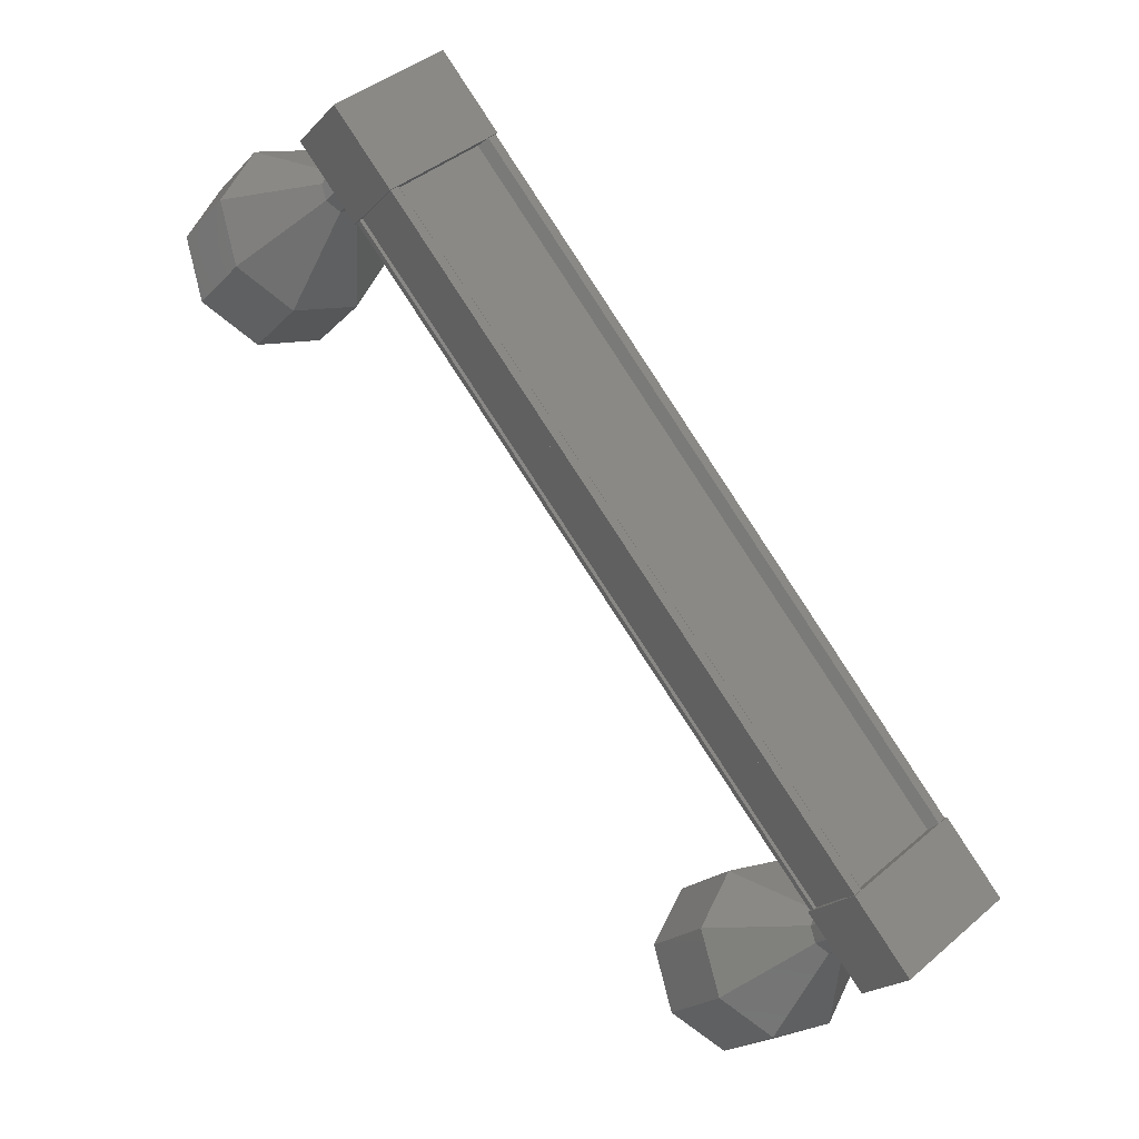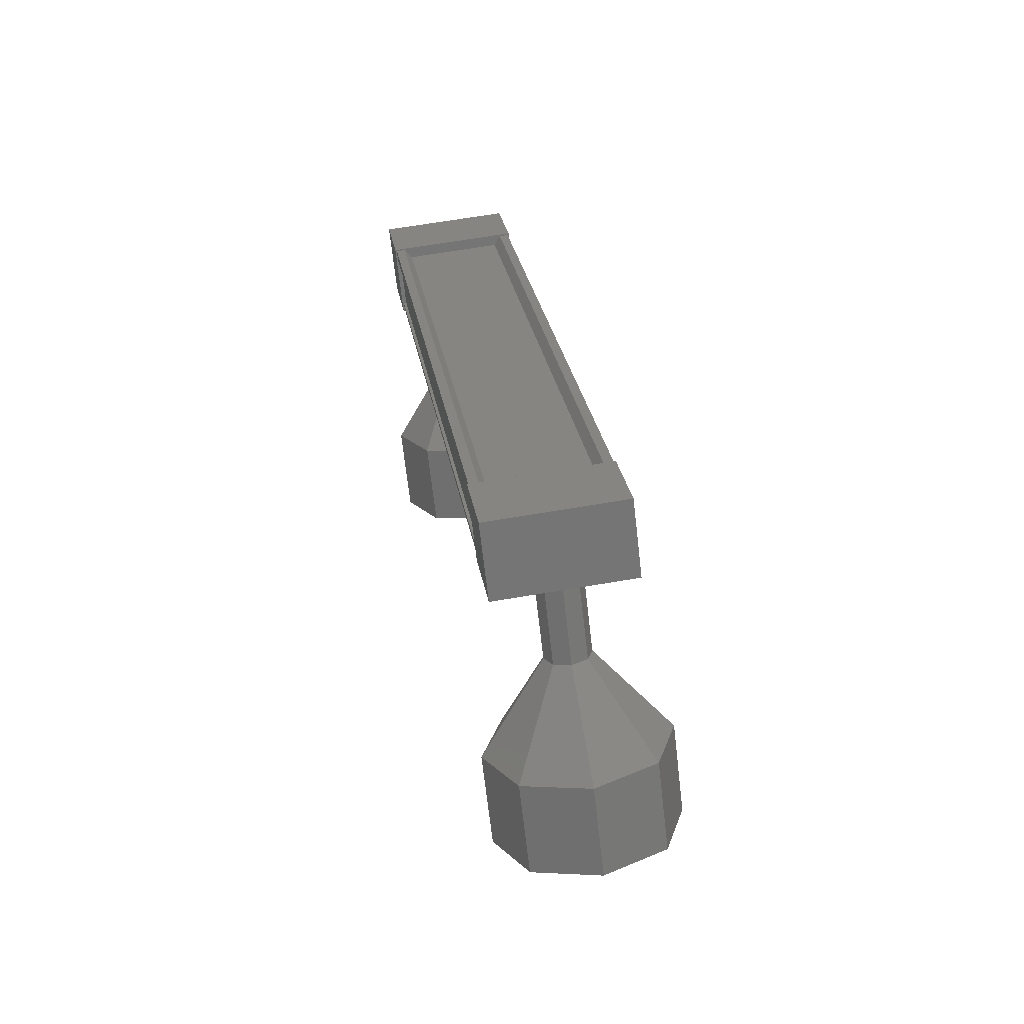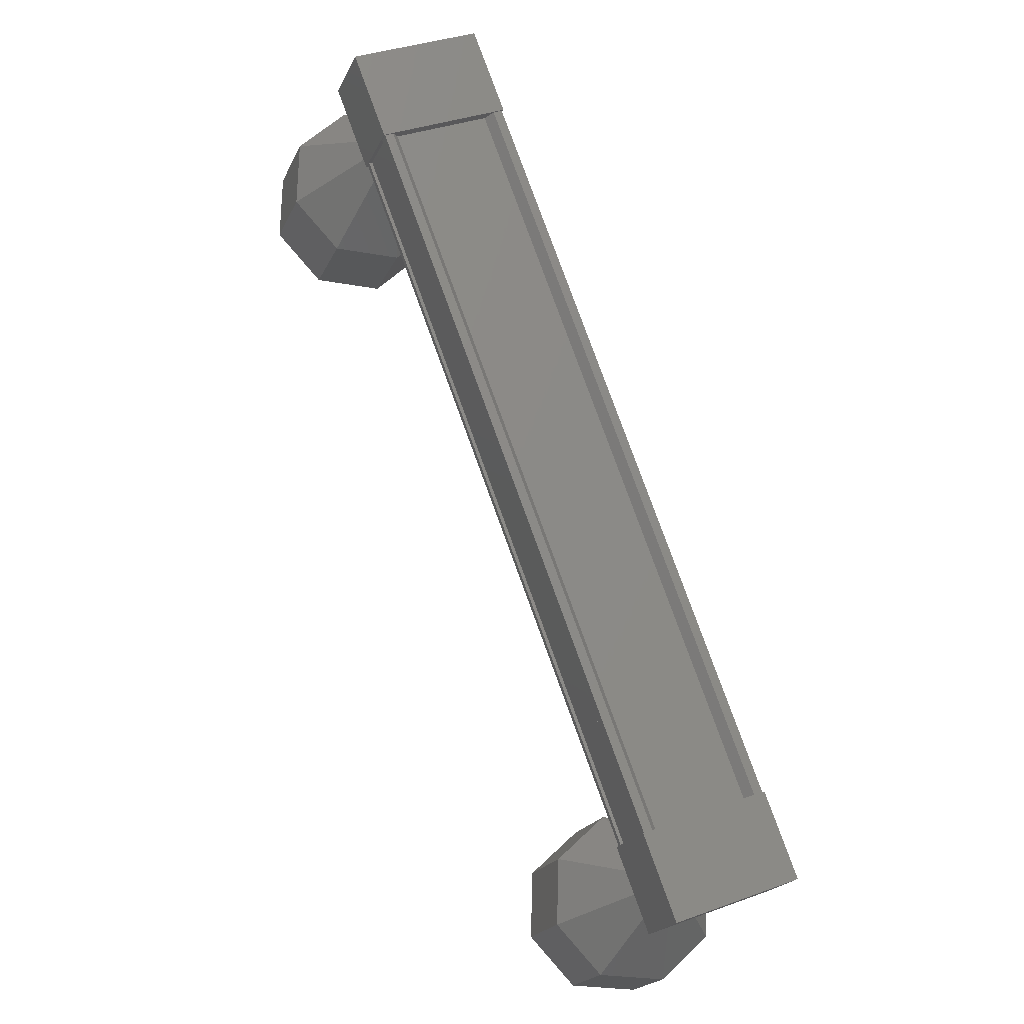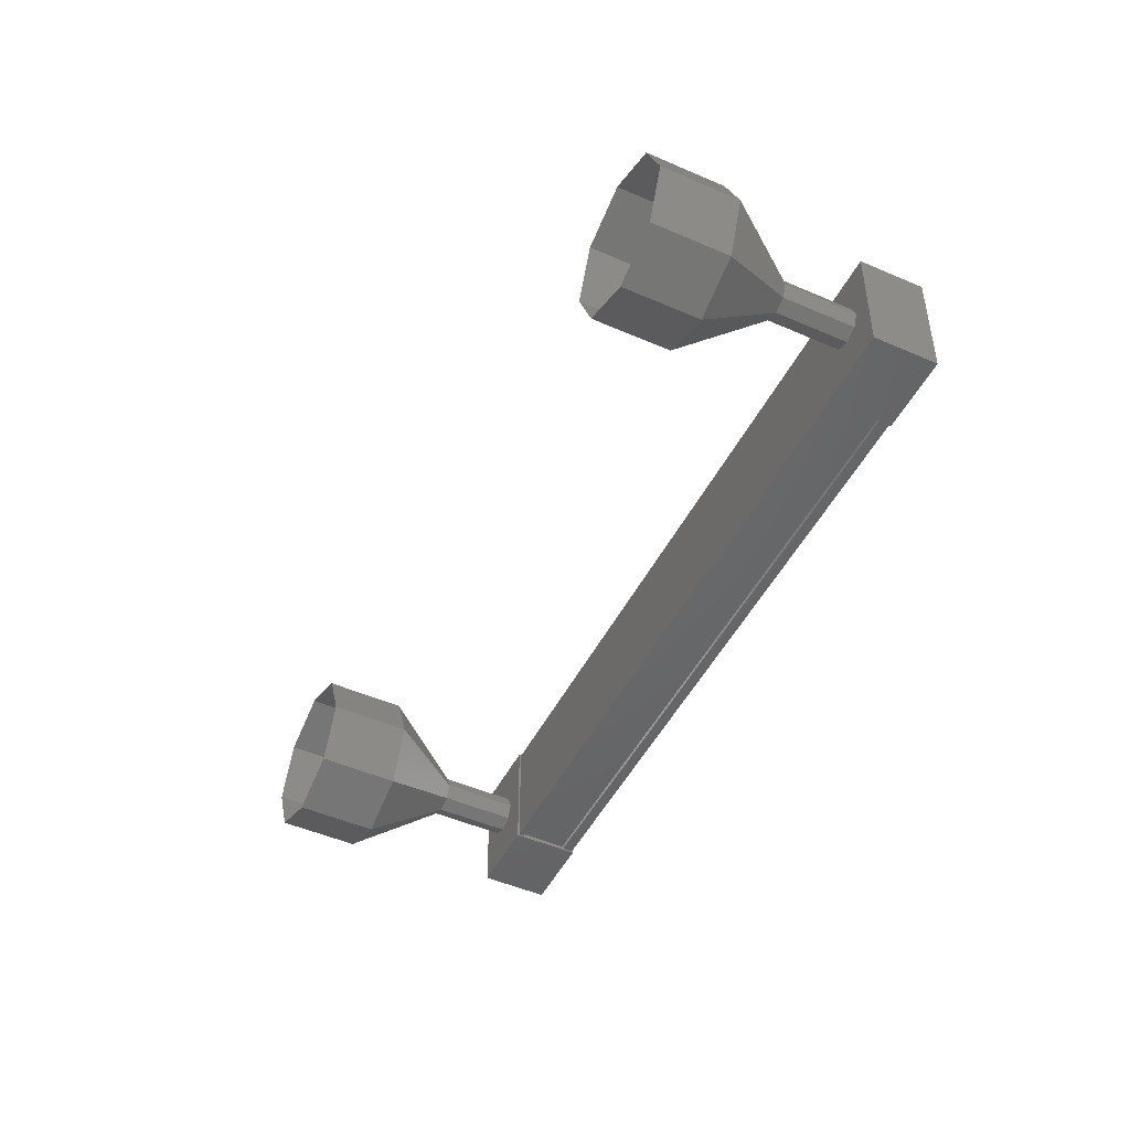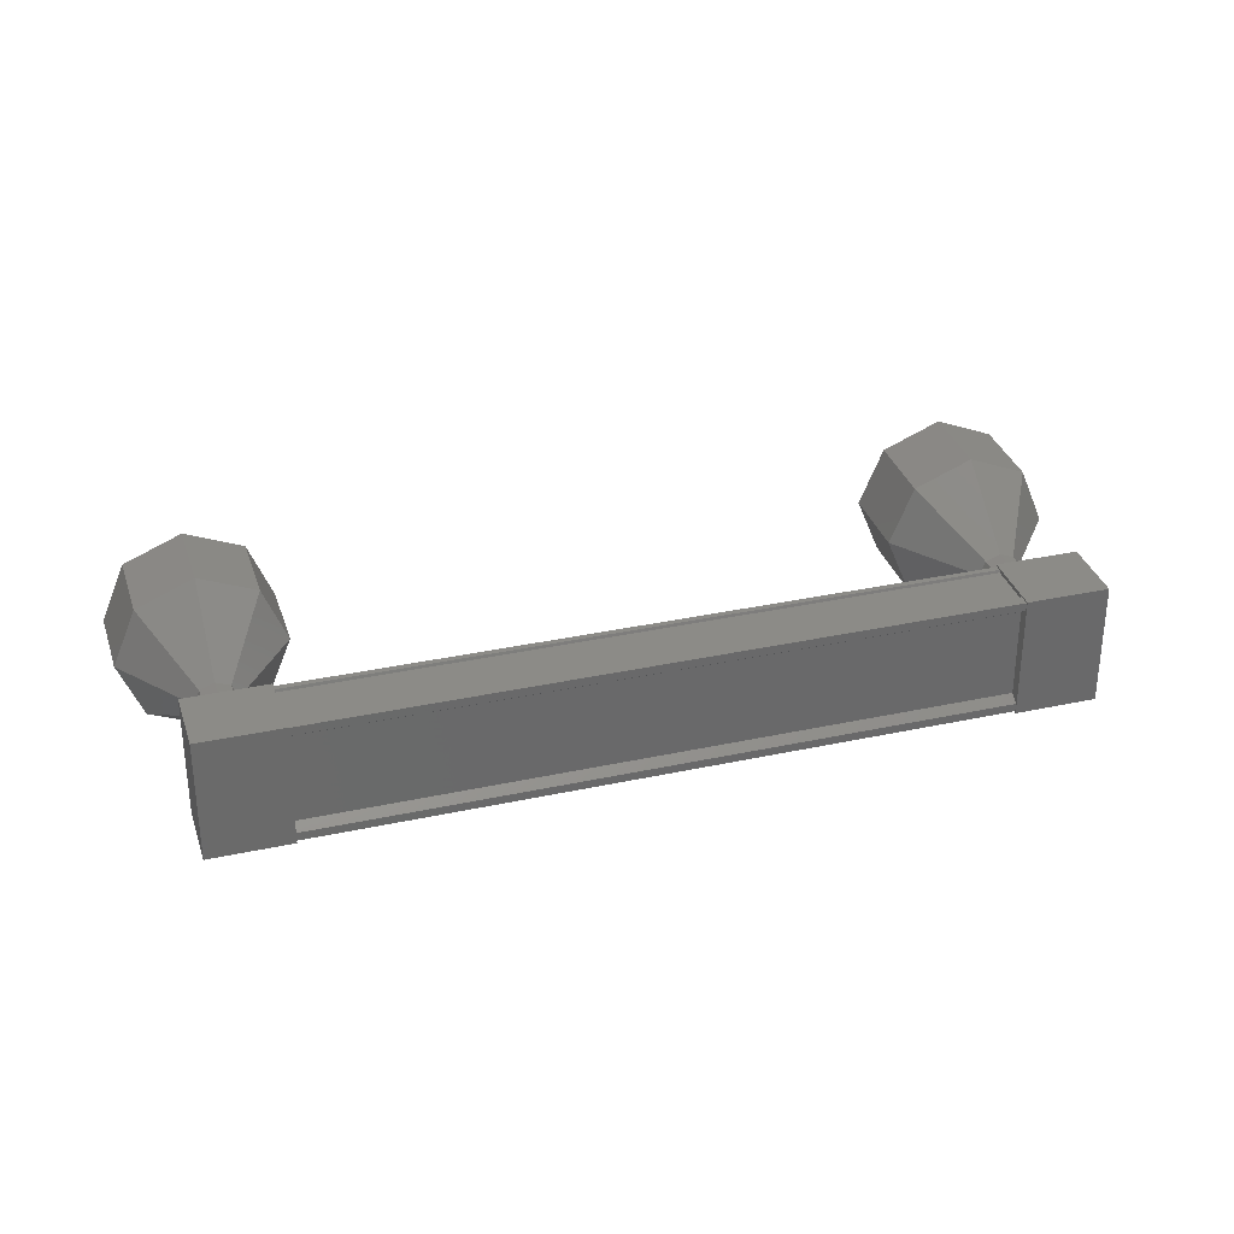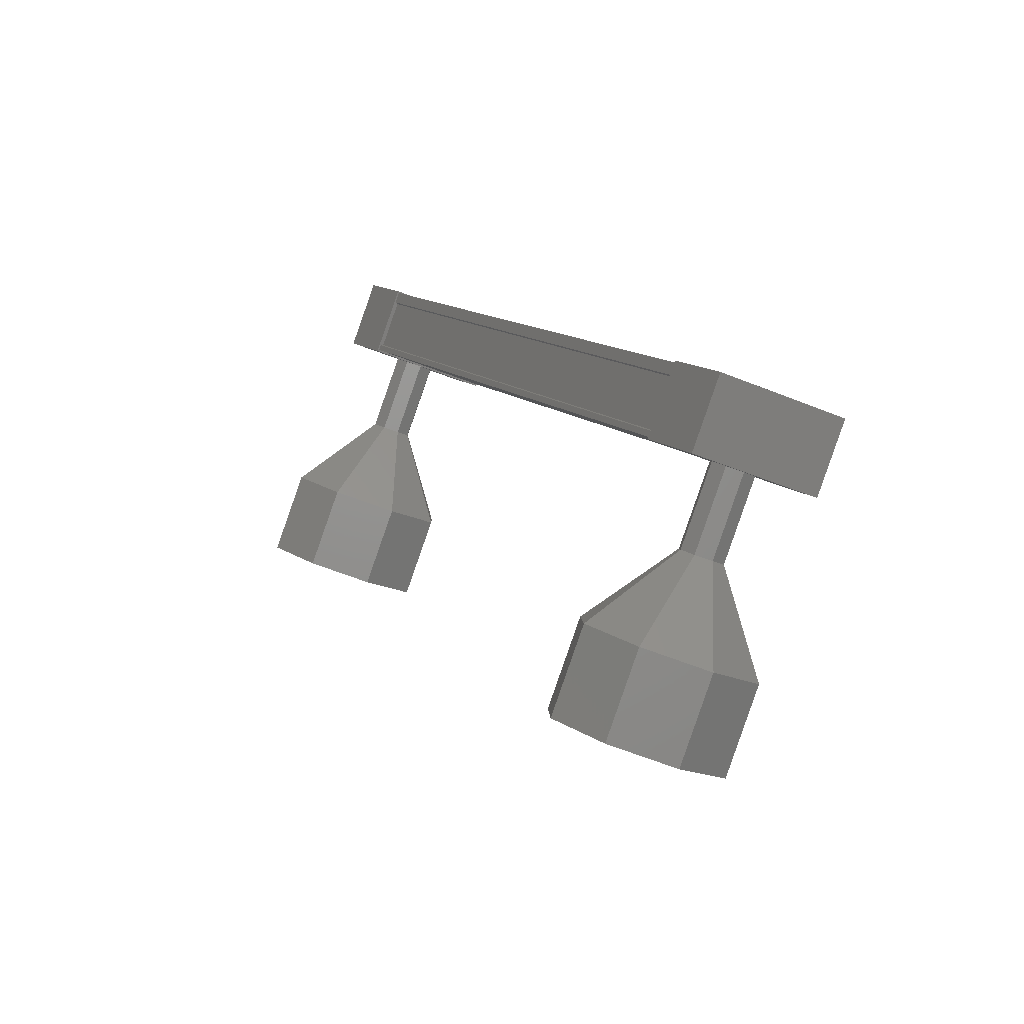
<metadata>
{"format":"stl","ext":"stl","renderer":"f3d","projection":"perspective","resolution":1024,"background":"white","views":[{"elev":39.7,"azim":-136.8,"up":"+Z"},{"elev":63.9,"azim":80.1,"up":"+Z"},{"elev":33.8,"azim":-116.8,"up":"+Z"},{"elev":-48.2,"azim":-157.1,"up":"+Y"},{"elev":33.0,"azim":-57.7,"up":"+Y"},{"elev":-34.7,"azim":-120.2,"up":"+Z"}]}
</metadata>
<code>
# stl→obj: 121 verts, 152 faces
v -23.81 999.4 71.13
v -23.88 999.4 71.22
v -16.9 999.4 77.29
v -16.9 999.3 77.29
v -16.83 1001 77.2
v -16.9 1001 77.29
v -23.88 1001 71.22
v -16.42 1001 76.73
v -23.4 1001 70.66
v -16.43 1001 76.74
v -23.41 1001 70.67
v -23.79 1001 71.11
v -16.83 999.4 77.2
v -23.81 1001 71.13
v -23.79 1001 71.12
v -16.81 1001 77.18
v -16.8 1001 77.18
v -16.51 999.2 77.65
v -15.95 1001 77.02
v -16.51 1001 77.65
v -17.26 1001 77
v -17.26 999.2 77
v -16.71 1001 76.36
v -16.71 999.2 76.36
v -15.95 999.2 77.02
v -23.54 1001 71.53
v -23.54 999.2 71.53
v -22.99 1001 70.9
v -22.99 999.2 70.9
v -23.75 999.2 70.24
v -24.3 999.2 70.88
v -24.3 1001 70.88
v -23.75 1001 70.24
v -23.88 999.3 71.22
v -23.79 999.3 71.12
v -16.81 999.3 77.18
v -23.79 999.3 71.11
v -16.8 999.3 77.18
v -23.41 999.3 70.67
v -16.43 999.3 76.74
v -23.4 999.3 70.66
v -16.42 999.3 76.73
v -23.36 999.3 70.61
v -16.38 999.3 76.68
v -23.36 1001 70.61
v -16.38 1001 76.68
v -22.86 1000 68.44
v -22.21 1000 67.69
v -22.64 999.3 68.64
v -21.98 999.3 67.88
v -22.11 999 69.1
v -21.45 999 68.34
v -21.57 999.3 69.56
v -20.92 999.3 68.81
v -21.35 1000 69.76
v -20.7 1000 69
v -21.57 1001 69.56
v -20.92 1001 68.81
v -22.11 1001 69.1
v -21.45 1001 68.34
v -22.64 1001 68.64
v -21.98 1001 67.88
v -15.57 1000 76.1
v -16.17 1000 76.9
v -15.51 1000 76.14
v -16.22 999.8 76.85
v -15.57 999.8 76.1
v -16.36 999.8 76.74
v -15.7 999.8 75.98
v -16.49 999.8 76.62
v -15.83 999.8 75.86
v -16.54 1000 76.57
v -15.89 1000 75.82
v -16.49 1000 76.62
v -15.83 1000 75.86
v -16.36 1000 76.74
v -15.7 1000 75.98
v -16.22 1000 76.85
v -13.86 1001 74.94
v -14.3 1000 75.89
v -13.64 1000 75.14
v -14.52 999.3 75.7
v -13.86 999.3 74.94
v -15.05 999 75.23
v -14.39 999 74.48
v -15.58 999.3 74.77
v -14.93 999.3 74.02
v -15.8 1000 74.58
v -15.15 1000 73.82
v -15.58 1001 74.77
v -14.93 1001 74.02
v -15.05 1001 75.23
v -14.39 1001 74.48
v -14.52 1001 75.7
v -15.52 1000 76.15
v -15.71 999.8 75.99
v -15.84 999.8 75.87
v -15.84 1000 75.87
v -15.71 1000 75.99
v -23.6 1000 70.44
v -22.94 1000 69.68
v -23.55 999.8 70.49
v -22.89 999.8 69.73
v -23.41 999.8 70.6
v -22.76 999.8 69.85
v -23.28 999.8 70.72
v -22.62 999.8 69.96
v -23.22 1000 70.77
v -22.57 1000 70.01
v -23.28 1000 70.72
v -22.62 1000 69.96
v -23.41 1000 70.6
v -22.76 1000 69.85
v -23.55 1000 70.49
v -22.89 1000 69.73
v -22.9 1000 69.74
v -22.95 1000 69.69
v -22.9 999.8 69.74
v -22.63 999.8 69.97
v -22.57 1000 70.02
v -22.63 1000 69.97
f 1 2 3
f 3 2 4
f 5 6 7
f 7 6 6
f 6 7 7
f 8 9 10
f 10 9 11
f 11 12 10
f 3 13 1
f 1 13 5
f 5 14 1
f 7 14 5
f 7 6 15
f 15 6 16
f 16 12 15
f 17 12 16
f 10 12 17
f 18 19 20
f 20 19 21
f 21 22 20
f 23 22 21
f 24 22 23
f 23 19 24
f 24 19 25
f 25 19 18
f 18 22 25
f 20 22 18
f 26 27 28
f 28 27 29
f 29 30 28
f 27 30 29
f 31 30 27
f 27 32 31
f 31 32 30
f 30 32 33
f 33 28 30
f 32 28 33
f 26 28 32
f 32 27 26
f 2 34 4
f 4 34 35
f 35 36 4
f 37 36 35
f 38 36 37
f 37 39 38
f 38 39 40
f 40 39 41
f 41 42 40
f 43 42 41
f 44 42 43
f 43 45 44
f 44 45 46
f 46 45 8
f 23 21 19
f 22 24 25
f 45 9 8
f 47 48 49
f 49 48 50
f 50 51 49
f 52 51 50
f 53 51 52
f 52 54 53
f 53 54 55
f 55 54 56
f 56 57 55
f 58 57 56
f 59 57 58
f 58 60 59
f 59 60 61
f 61 60 62
f 62 47 61
f 48 47 62
f 63 64 65
f 65 64 66
f 66 67 65
f 68 67 66
f 69 67 68
f 68 70 69
f 69 70 71
f 71 70 72
f 72 73 71
f 74 73 72
f 75 73 74
f 74 76 75
f 75 76 77
f 77 76 78
f 78 63 77
f 64 63 78
f 79 80 81
f 81 80 82
f 82 83 81
f 84 83 82
f 85 83 84
f 84 86 85
f 85 86 87
f 87 86 88
f 88 89 87
f 90 89 88
f 91 89 90
f 90 92 91
f 91 92 93
f 93 92 94
f 94 79 93
f 80 79 94
f 94 95 80
f 80 95 67
f 67 82 80
f 96 82 67
f 84 82 96
f 96 97 84
f 84 97 86
f 86 97 73
f 73 88 86
f 98 88 73
f 90 88 98
f 98 99 90
f 90 99 92
f 92 99 63
f 63 94 92
f 95 94 63
f 100 101 102
f 102 101 103
f 103 104 102
f 105 104 103
f 106 104 105
f 105 107 106
f 106 107 108
f 108 107 109
f 109 110 108
f 111 110 109
f 112 110 111
f 111 113 112
f 112 113 114
f 114 113 115
f 115 100 114
f 101 100 115
f 116 61 117
f 117 61 47
f 47 118 117
f 49 118 47
f 105 118 49
f 49 51 105
f 105 51 119
f 119 51 53
f 53 120 119
f 55 120 53
f 121 120 55
f 55 57 121
f 121 57 113
f 113 57 59
f 59 116 113
f 61 116 59

</code>
